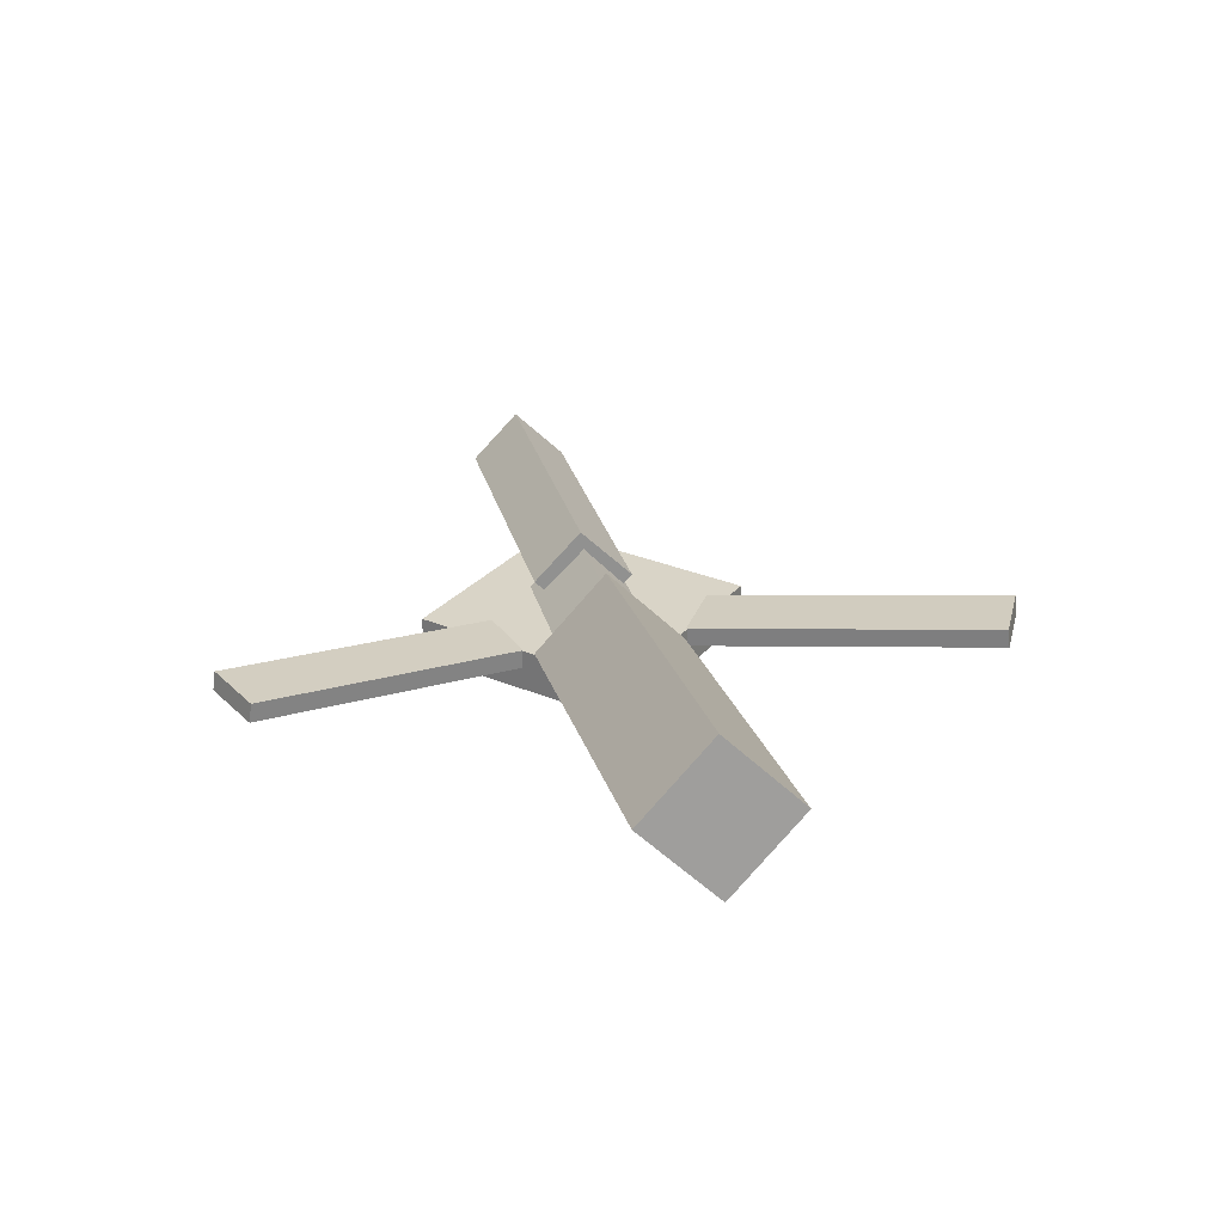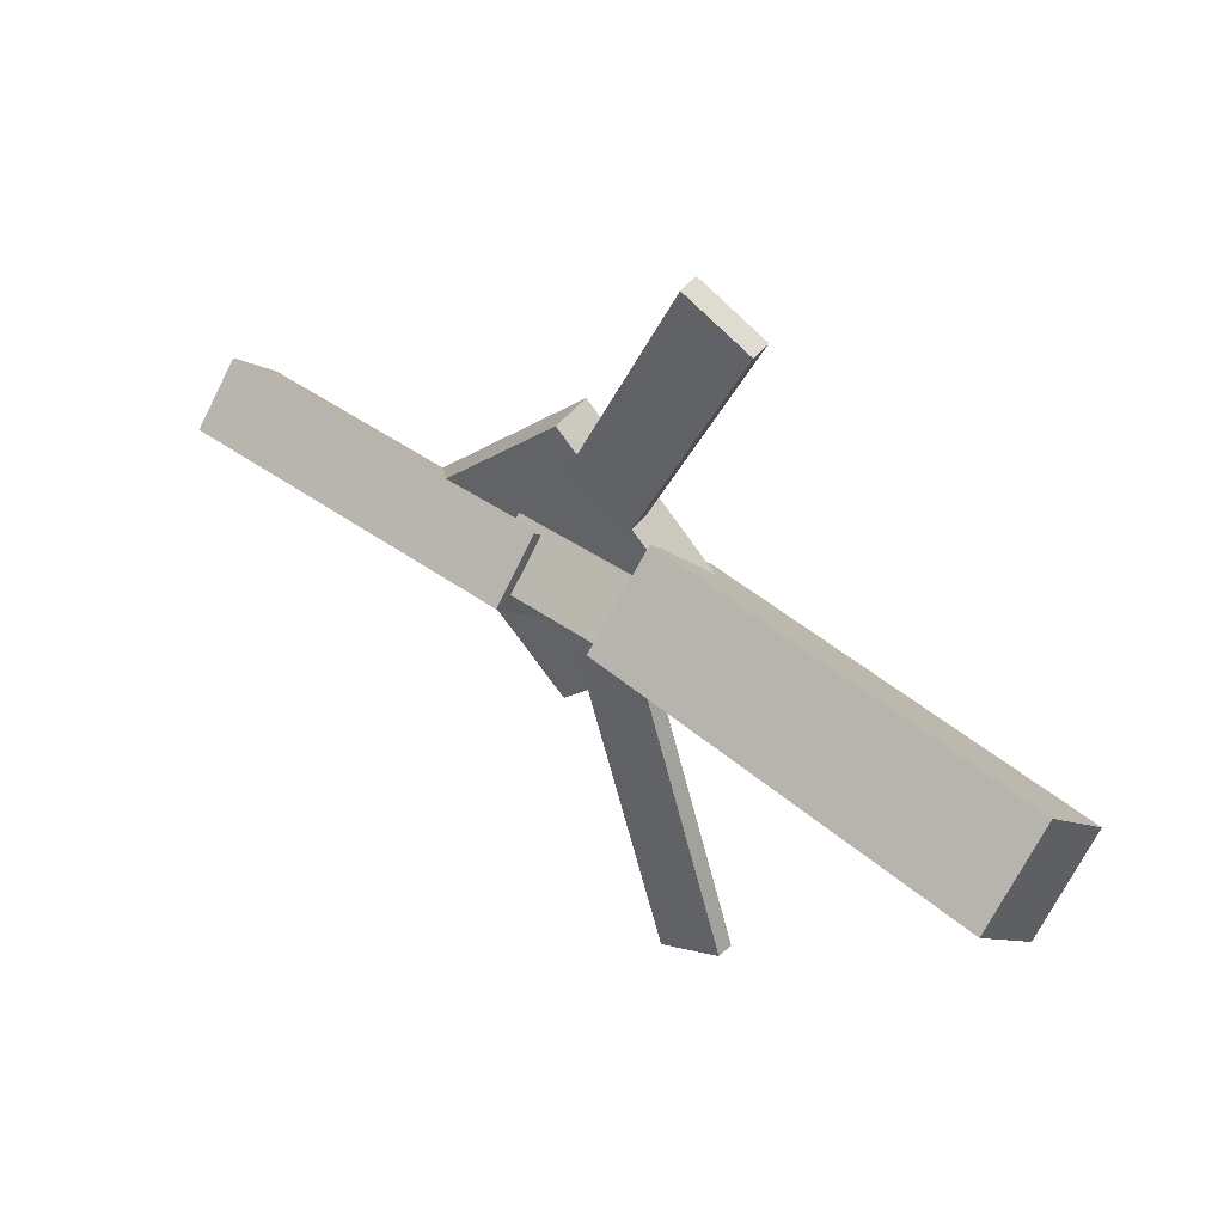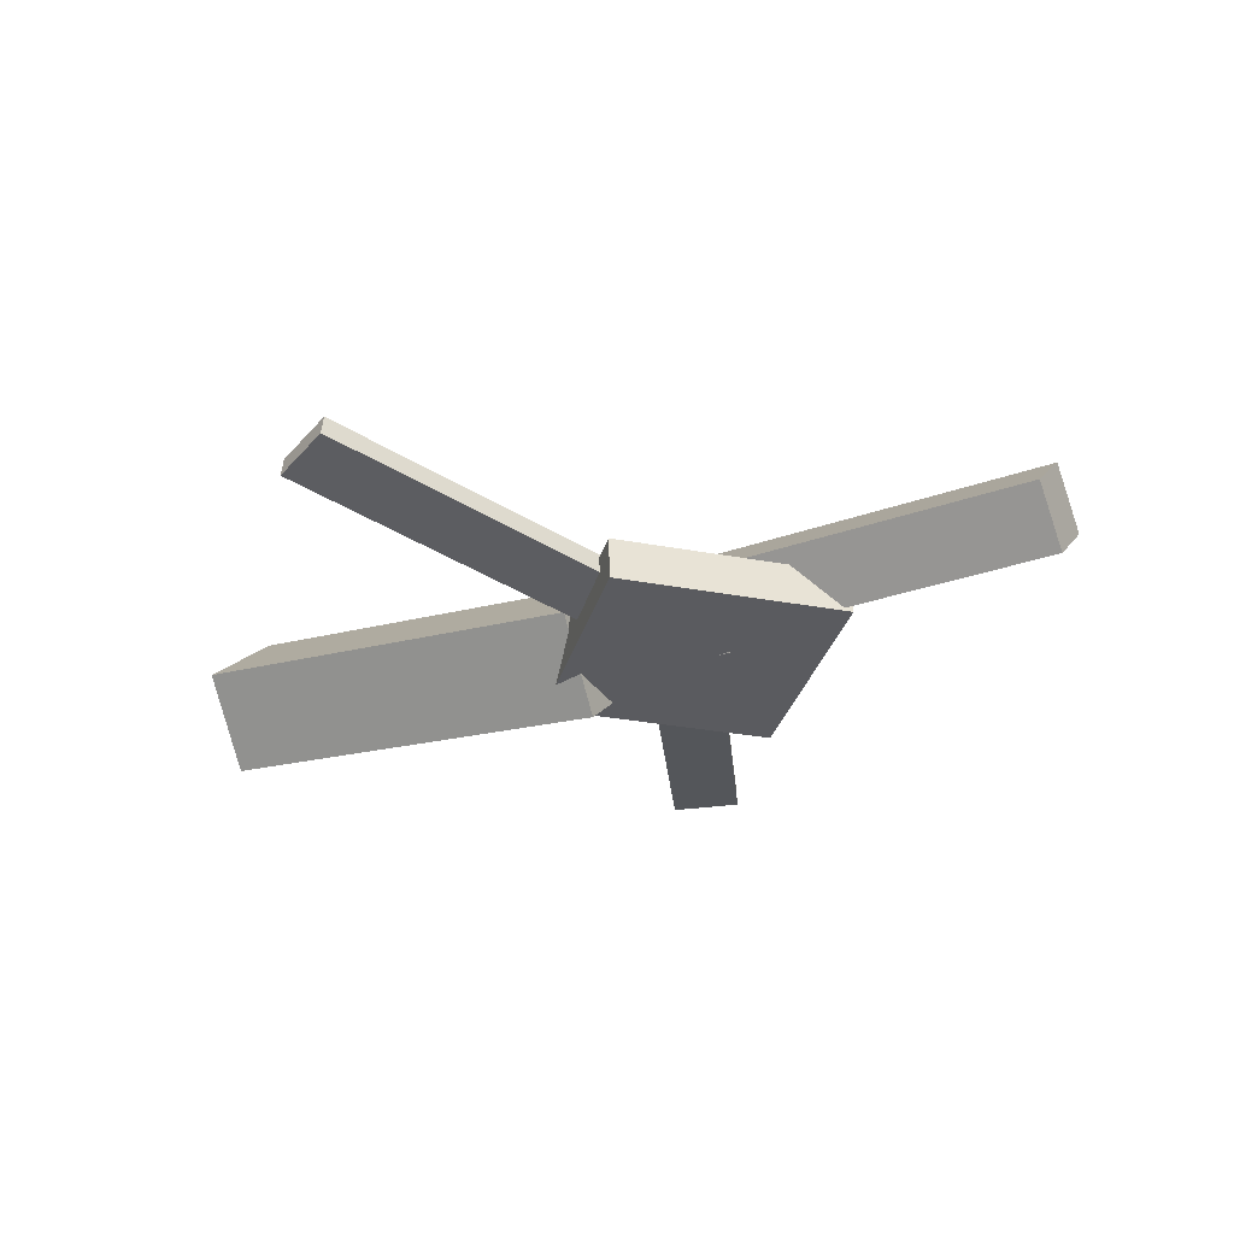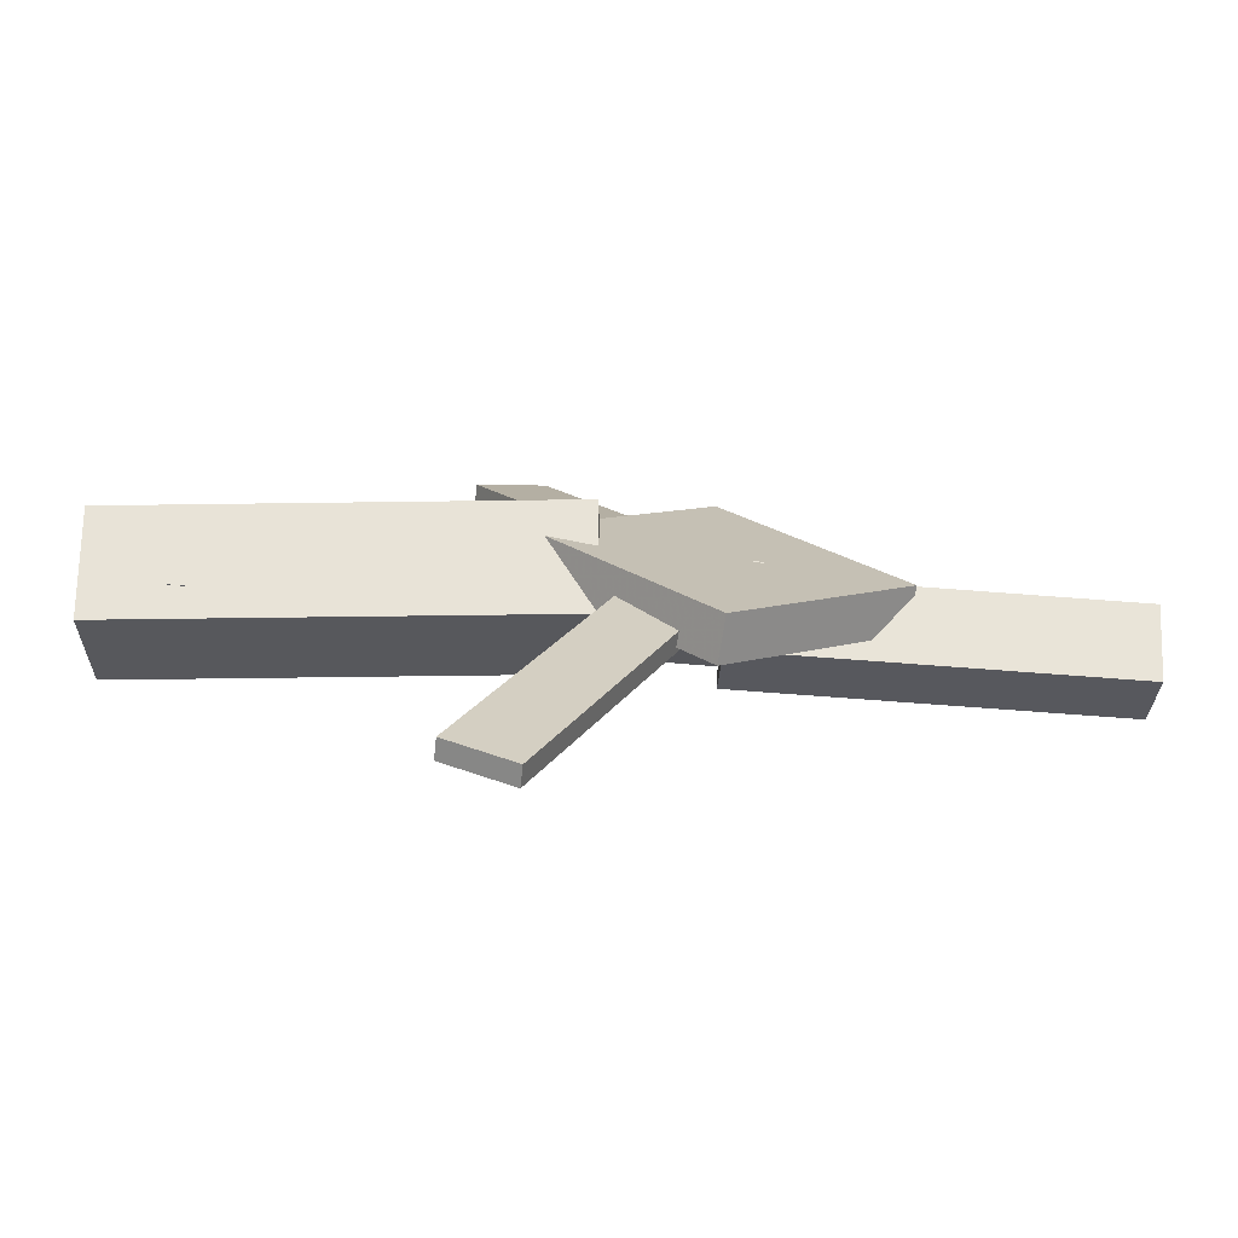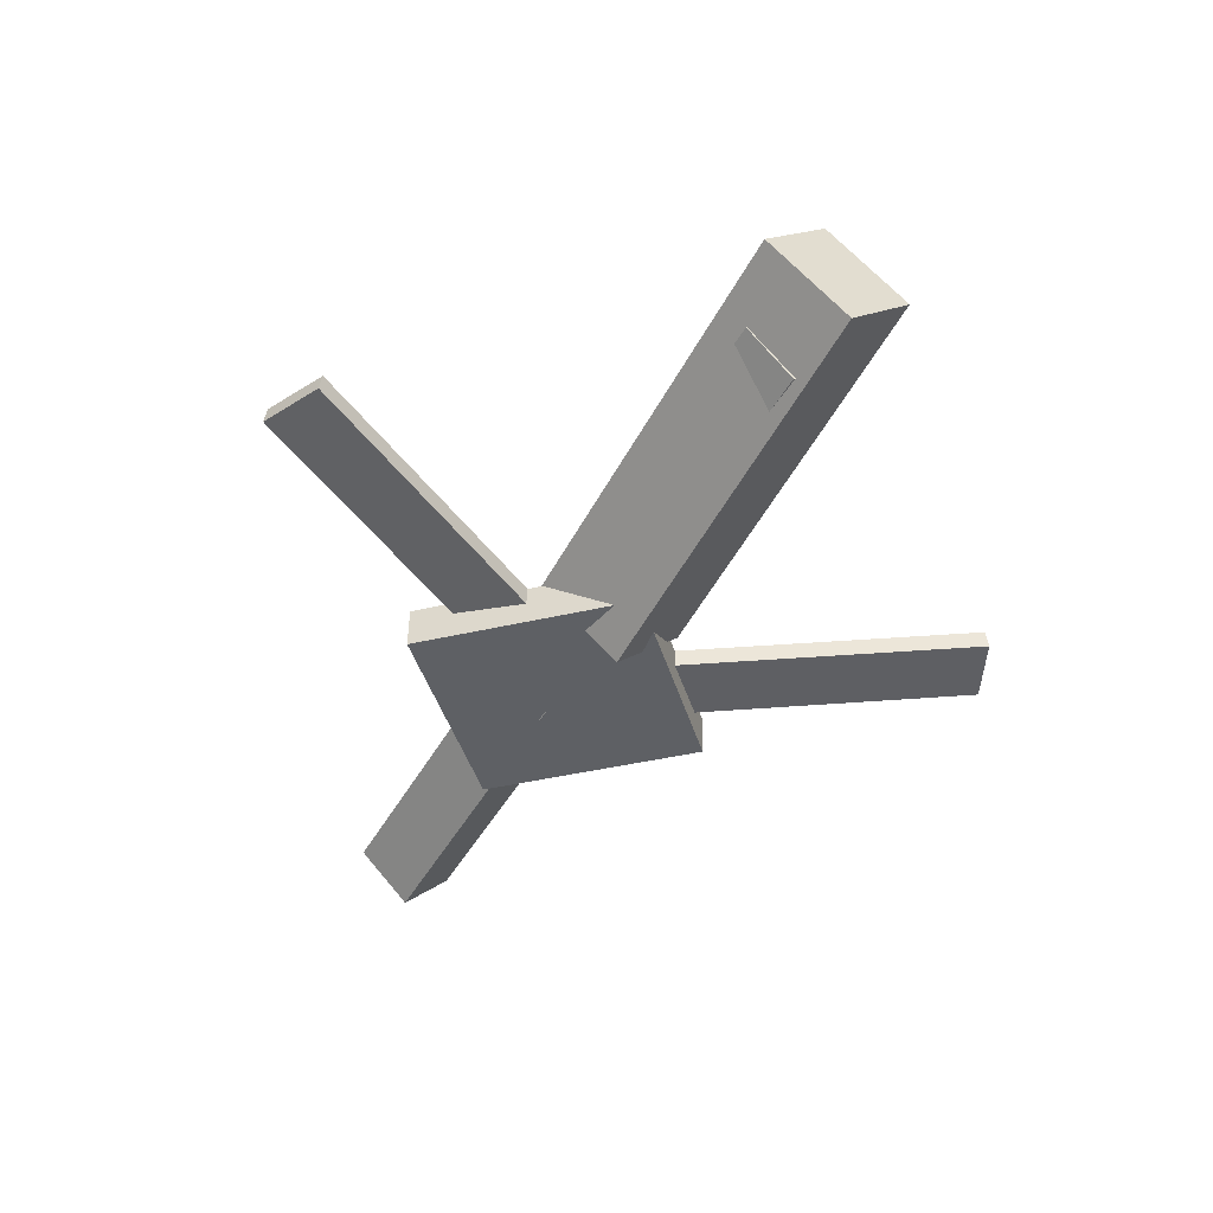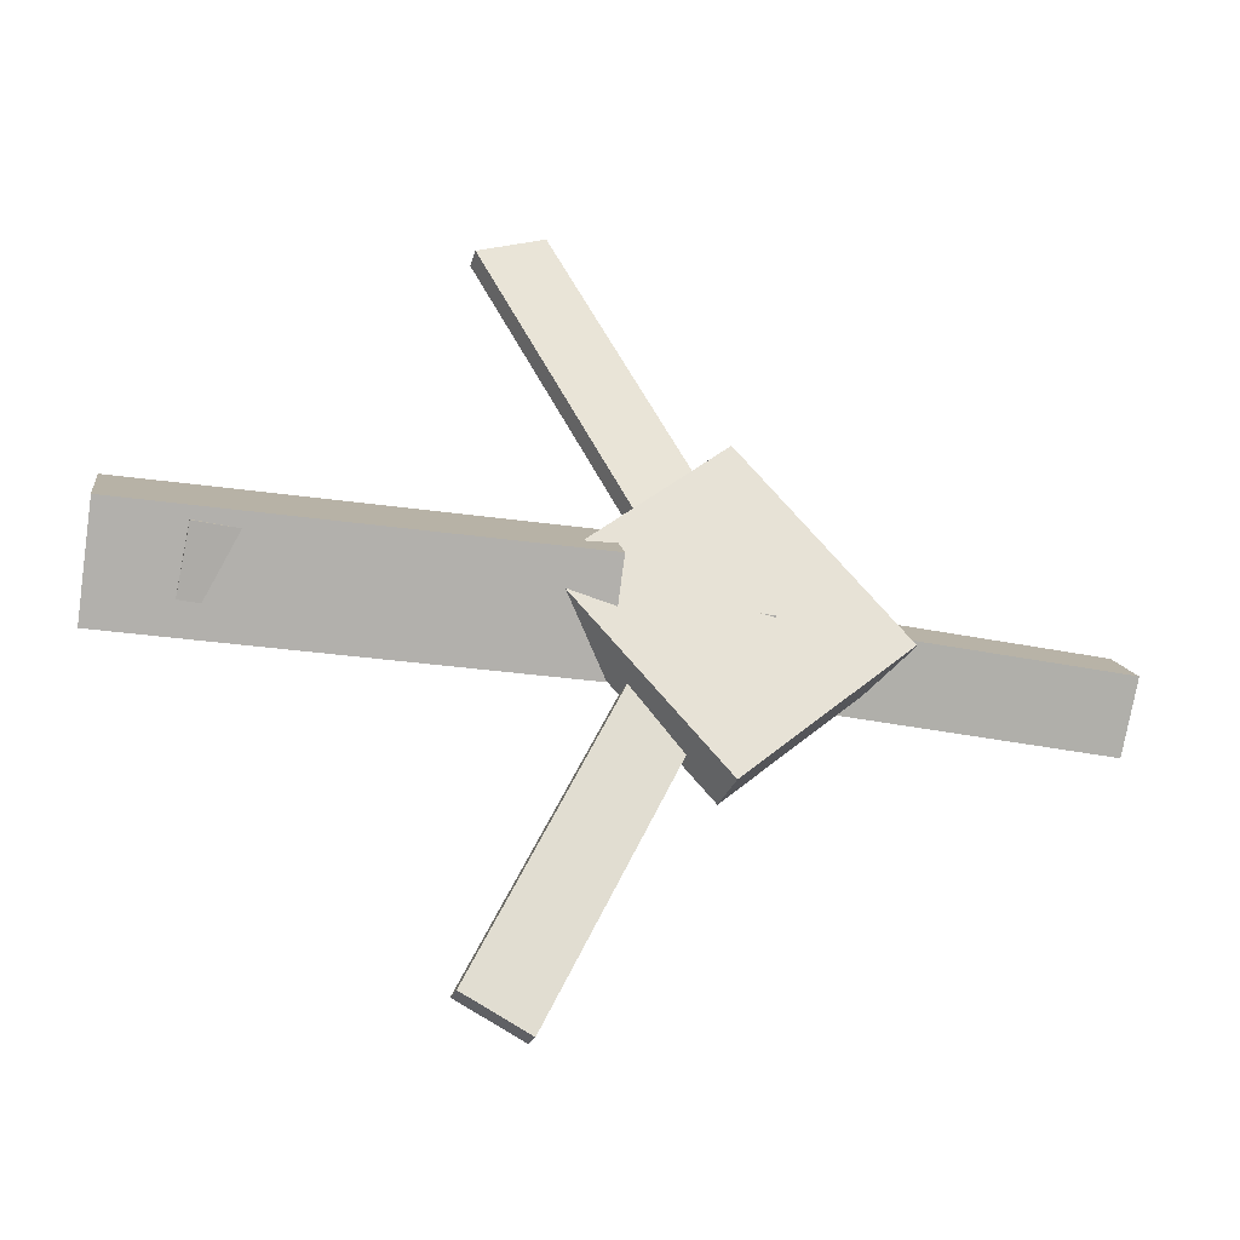
<metadata>
{"format":"obj","ext":"obj","renderer":"f3d","projection":"perspective","resolution":1024,"background":"white","views":[{"elev":26.6,"azim":-102.3,"up":"+Y"},{"elev":45.5,"azim":-142.6,"up":"+Z"},{"elev":-32.6,"azim":29.4,"up":"+Y"},{"elev":-73.0,"azim":-6.6,"up":"+Z"},{"elev":-44.7,"azim":-118.1,"up":"+Y"},{"elev":-33.2,"azim":-18.0,"up":"+Z"}]}
</metadata>
<code>
v -0.02639 -0.05682 -0.05718
v -0.03376 -0.1156 0.003392
v -0.3577 -0.01382 -0.05577
v -0.365 -0.07258 0.004795
v -0.01851 0.00195 0.0008023
v -0.02588 -0.05682 0.06137
v -0.3498 0.04495 0.002205
v -0.3572 -0.01381 0.06277
f 1.0 7.0 5.0
f 1.0 3.0 7.0
f 1.0 4.0 3.0
f 1.0 2.0 4.0
f 3.0 8.0 7.0
f 3.0 4.0 8.0
f 5.0 7.0 8.0
f 5.0 8.0 6.0
f 1.0 5.0 6.0
f 1.0 6.0 2.0
f 2.0 6.0 8.0
f 2.0 8.0 4.0
v -0.06816 -0.04105 0.3153
v -0.06769 -0.02606 0.3136
v -0.12 -0.04231 0.2901
v -0.1196 -0.02732 0.2884
v 0.05806 -0.07474 0.05729
v 0.05853 -0.05975 0.05556
v 0.006193 -0.076 0.03208
v 0.006667 -0.06101 0.03036
f 9.0 15.0 13.0
f 9.0 11.0 15.0
f 9.0 12.0 11.0
f 9.0 10.0 12.0
f 11.0 16.0 15.0
f 11.0 12.0 16.0
f 13.0 15.0 16.0
f 13.0 16.0 14.0
f 9.0 13.0 14.0
f 9.0 14.0 10.0
f 10.0 14.0 16.0
f 10.0 16.0 12.0
v -0.3036 -0.07576 -0.00357
v 0.07812 -0.08827 -0.004812
v -0.3022 -0.03745 0.03586
v 0.0795 -0.04995 0.03462
v -0.3025 -0.03913 -0.0392
v 0.0792 -0.05164 -0.04045
v -0.3011 -0.0008148 0.0002258
v 0.08059 -0.01332 -0.001016
f 17.0 23.0 21.0
f 17.0 19.0 23.0
f 17.0 20.0 19.0
f 17.0 18.0 20.0
f 19.0 24.0 23.0
f 19.0 20.0 24.0
f 21.0 23.0 24.0
f 21.0 24.0 22.0
f 17.0 21.0 22.0
f 17.0 22.0 18.0
f 18.0 22.0 24.0
f 18.0 24.0 20.0
v 0.3412 -0.04826 -0.042
v 0.05653 -0.03673 -0.04115
v 0.3428 -0.009483 -0.004177
v 0.05821 0.002043 -0.003327
v 0.3397 -0.08842 -0.0007529
v 0.05502 -0.0769 9.697e-05
v 0.3413 -0.04965 0.03707
v 0.05671 -0.03812 0.03792
f 25.0 31.0 29.0
f 25.0 27.0 31.0
f 25.0 28.0 27.0
f 25.0 26.0 28.0
f 27.0 32.0 31.0
f 27.0 28.0 32.0
f 29.0 31.0 32.0
f 29.0 32.0 30.0
f 25.0 29.0 30.0
f 25.0 30.0 26.0
f 26.0 30.0 32.0
f 26.0 32.0 28.0
v 0.04823 -0.08889 -0.1328
v 0.1789 -0.08407 -0.00502
v -0.08016 -0.09293 -0.001268
v 0.05051 -0.08811 0.1265
v 0.04707 -0.05494 -0.1328
v 0.1777 -0.05012 -0.005113
v -0.08132 -0.05898 -0.001361
v 0.04934 -0.05416 0.1264
f 33.0 39.0 37.0
f 33.0 35.0 39.0
f 33.0 36.0 35.0
f 33.0 34.0 36.0
f 35.0 40.0 39.0
f 35.0 36.0 40.0
f 37.0 39.0 40.0
f 37.0 40.0 38.0
f 33.0 37.0 38.0
f 33.0 38.0 34.0
f 34.0 38.0 40.0
f 34.0 40.0 36.0
v 0.05175 -0.07574 -0.04301
v 0.001961 -0.0784 -0.0209
v -0.06501 -0.03947 -0.3016
v -0.1148 -0.04213 -0.2795
v 0.05186 -0.06068 -0.04095
v 0.002071 -0.06335 -0.01884
v -0.0649 -0.02442 -0.2996
v -0.1147 -0.02708 -0.2774
f 41.0 47.0 45.0
f 41.0 43.0 47.0
f 41.0 44.0 43.0
f 41.0 42.0 44.0
f 43.0 48.0 47.0
f 43.0 44.0 48.0
f 45.0 47.0 48.0
f 45.0 48.0 46.0
f 41.0 45.0 46.0
f 41.0 46.0 42.0
f 42.0 46.0 48.0
f 42.0 48.0 44.0

</code>
